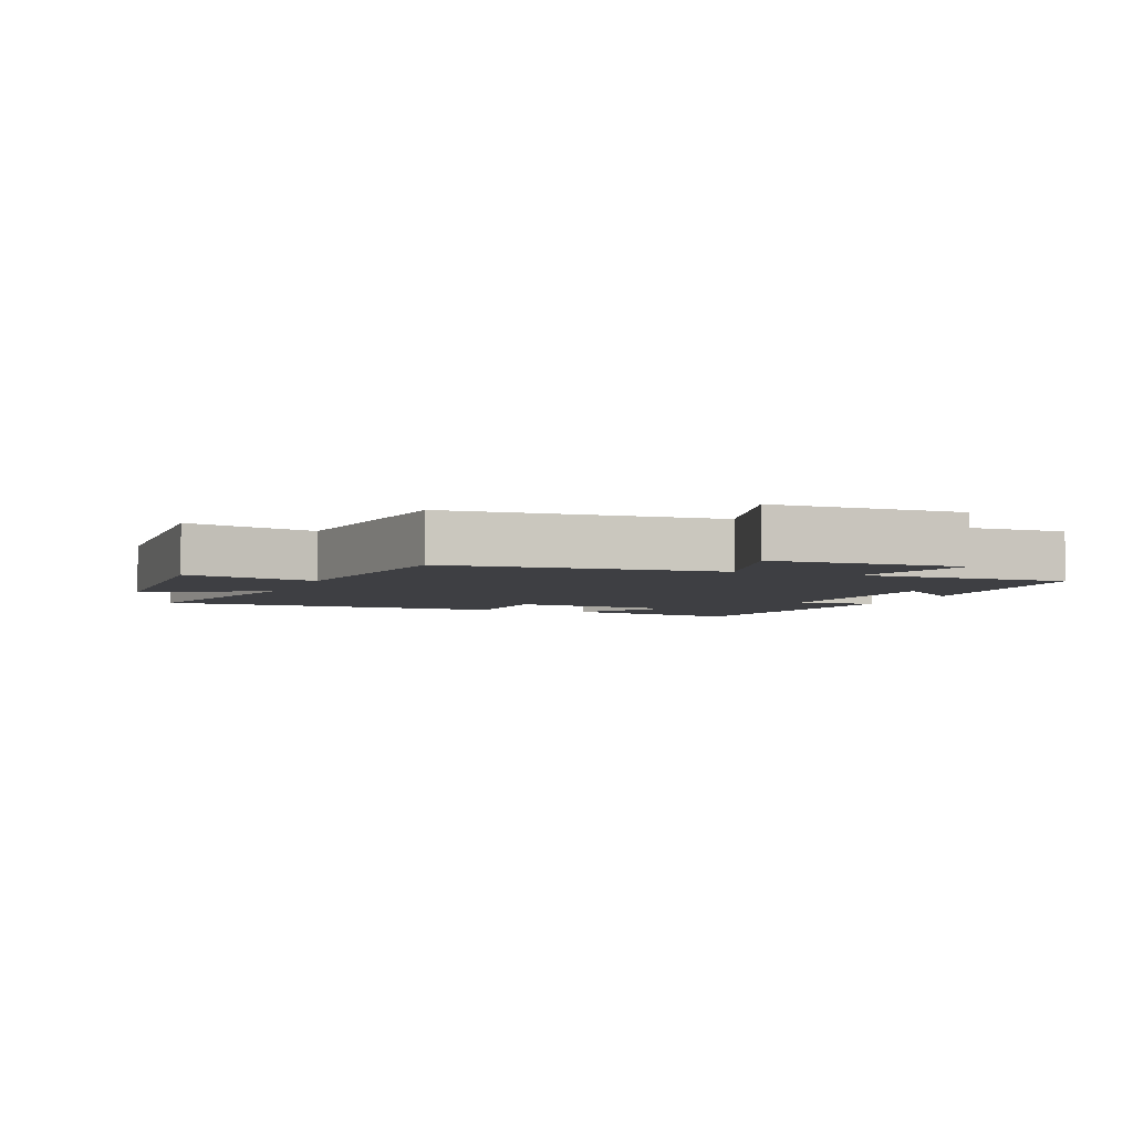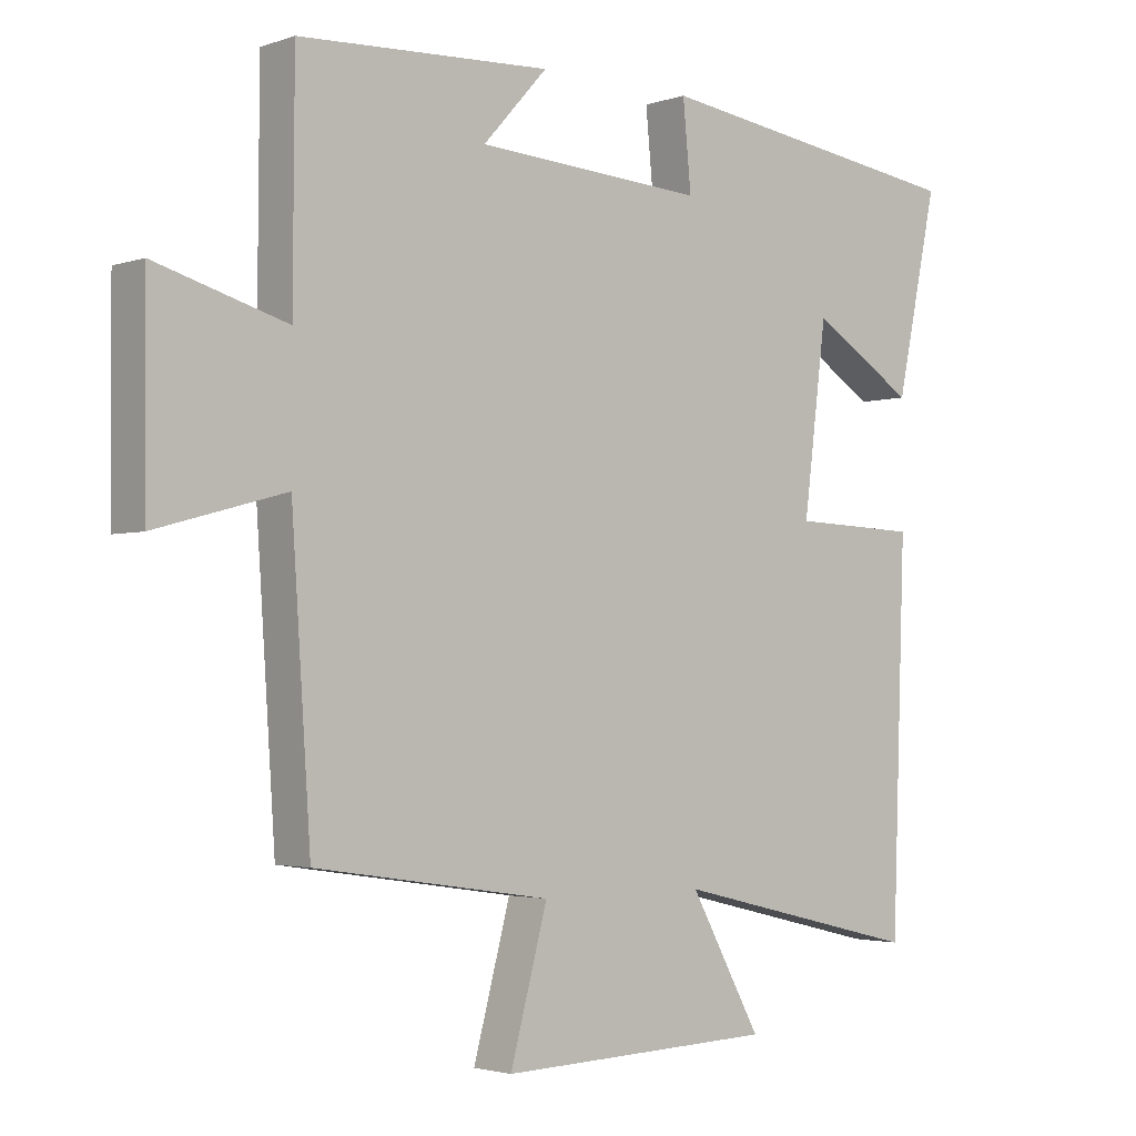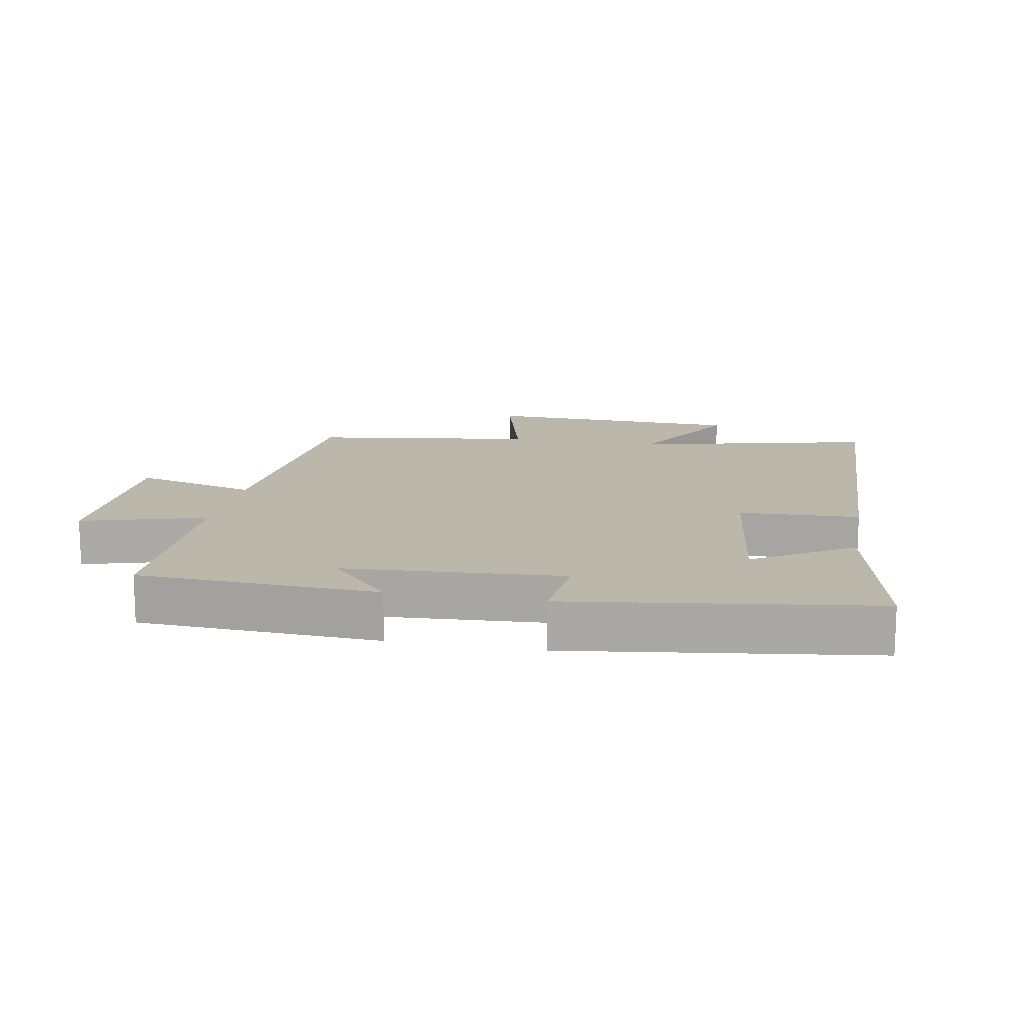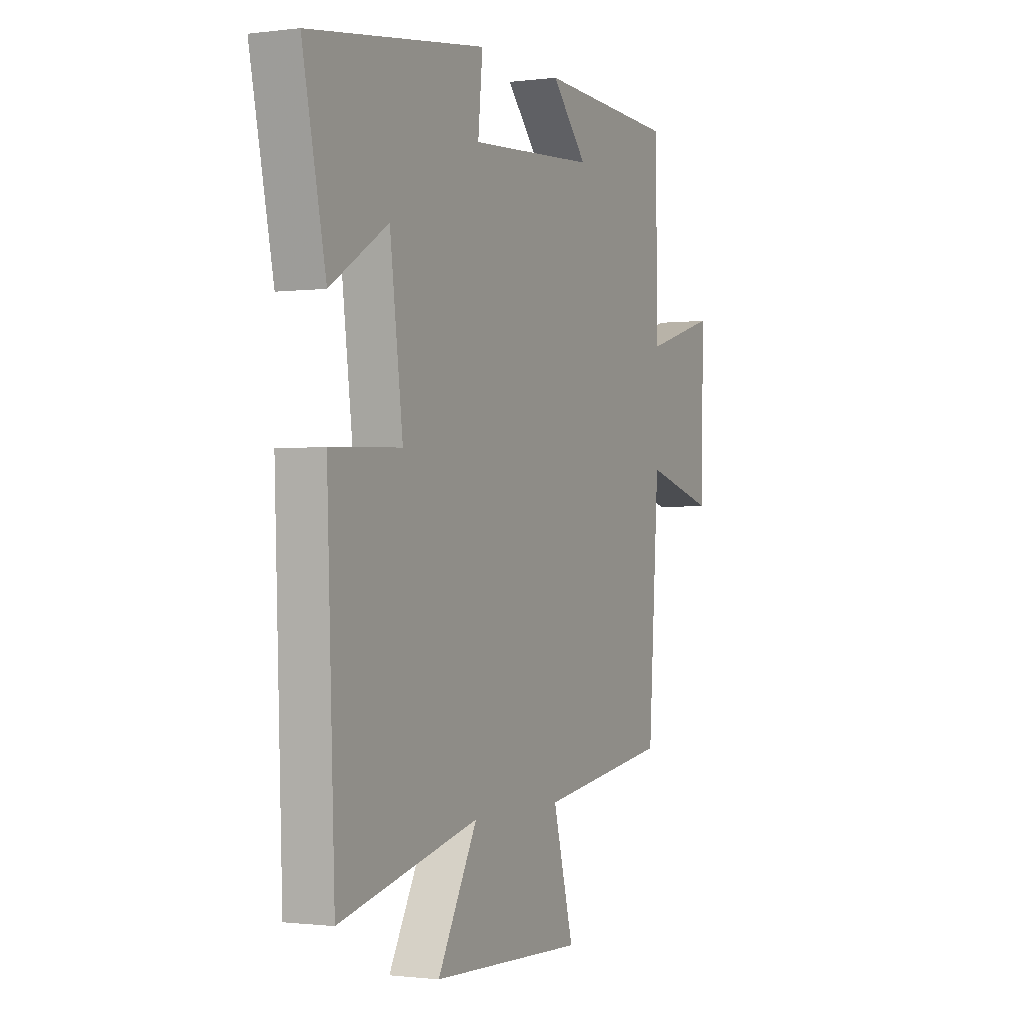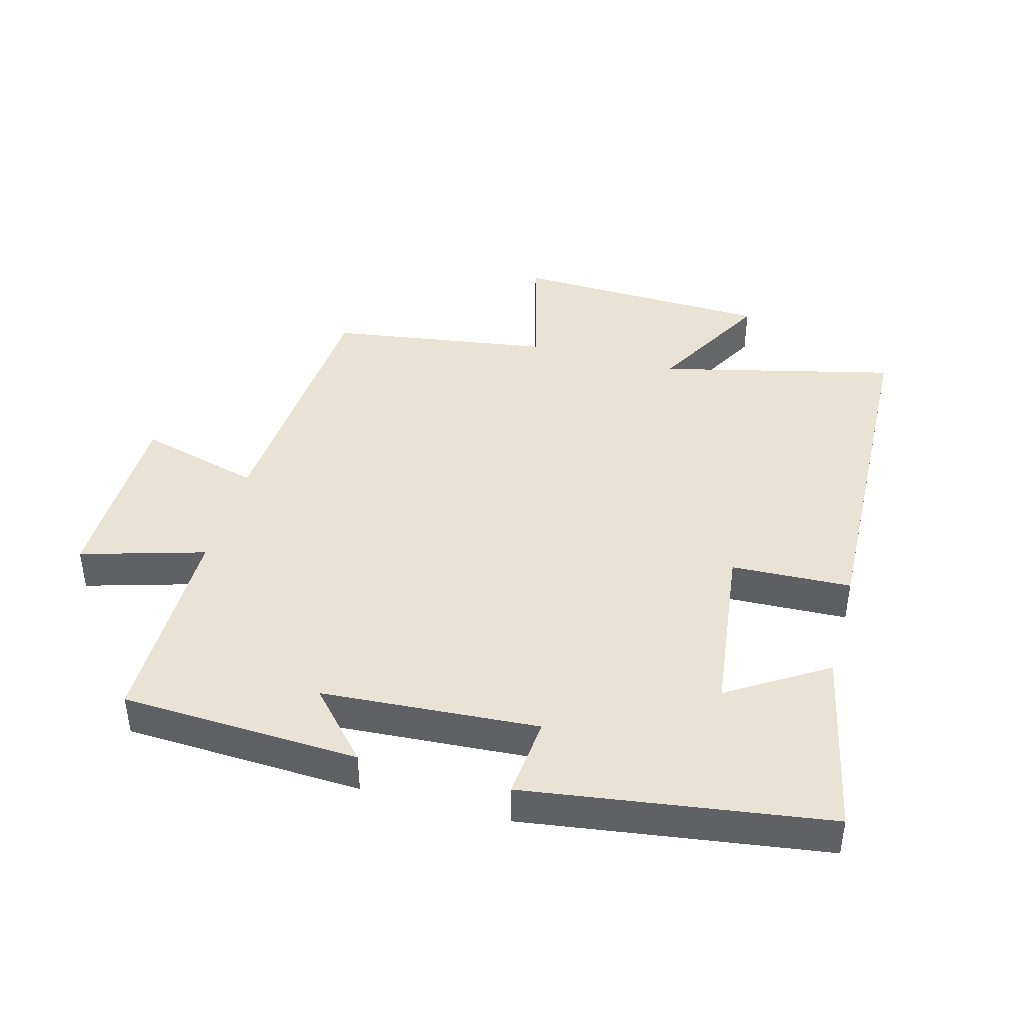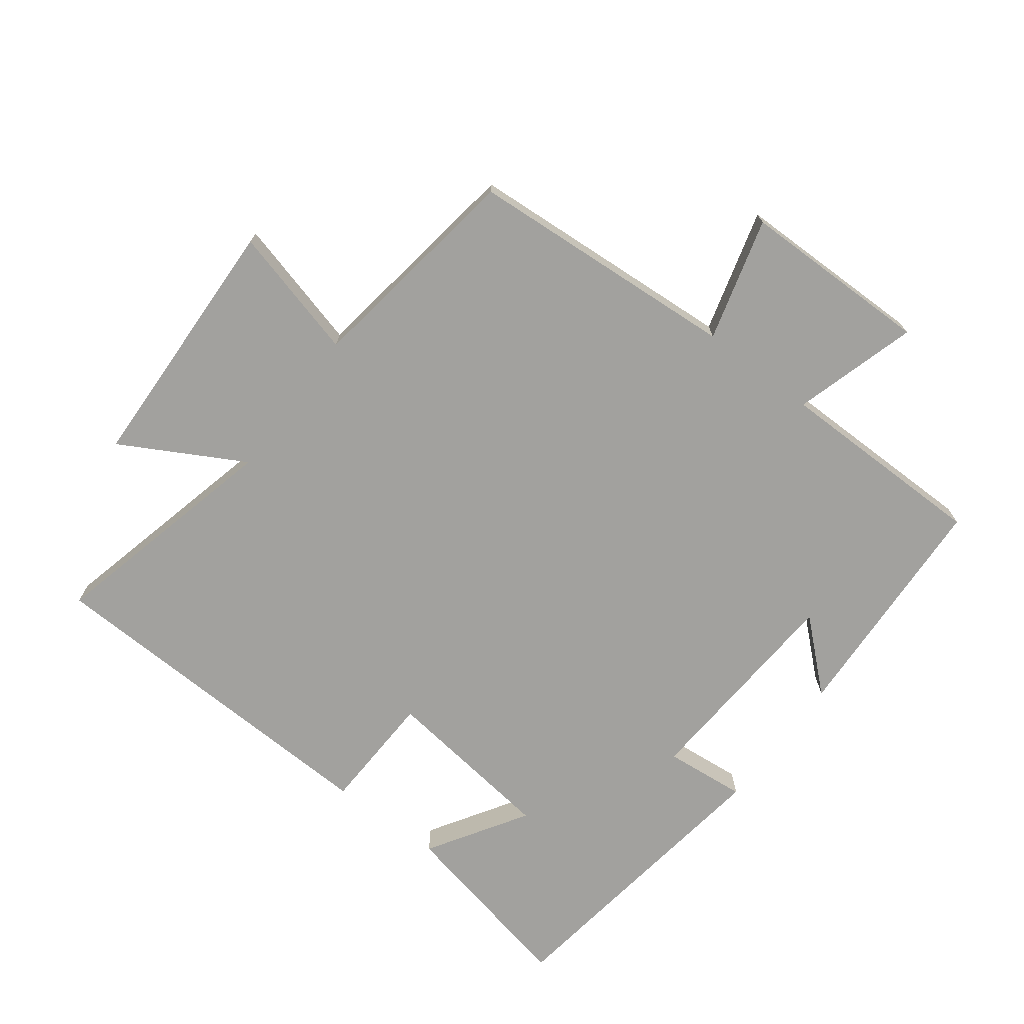
<metadata>
{"format":"obj","ext":"obj","renderer":"f3d","projection":"perspective","resolution":1024,"background":"white","views":[{"elev":-4.2,"azim":-110.9,"up":"+Y"},{"elev":-2.6,"azim":-40.5,"up":"+Z"},{"elev":14.4,"azim":10.7,"up":"+Y"},{"elev":-1.1,"azim":115.6,"up":"+Z"},{"elev":42.1,"azim":15.2,"up":"+Y"},{"elev":-72.0,"azim":-127.0,"up":"+Y"}]}
</metadata>
<code>
v -0.472 0.07 -0.449
v -0.5 0.07 -0.03
v -0.689 0.07 -0.082
v -0.691 0.07 0.212
v -0.5 0.07 0.156
v -0.498 0.07 0.483
v -0.131 0.07 0.5
v -0.225 0.07 0.396
v 0.109 0.07 0.374
v 0.097 0.07 0.5
v 0.561 0.07 0.434
v 0.5 0.07 0.145
v 0.349 0.07 0.24
v 0.315 0.07 -0.03
v 0.5 0.07 -0.037
v 0.48 0.07 -0.588
v 0.115 0.07 -0.5
v 0.219 0.07 -0.689
v -0.183 0.07 -0.703
v -0.129 0.07 -0.5
v -0.472 0 -0.449
v -0.5 0 -0.03
v -0.689 0 -0.082
v -0.691 0 0.212
v -0.5 0 0.156
v -0.498 0 0.483
v -0.131 0 0.5
v -0.225 0 0.396
v 0.109 0 0.374
v 0.097 0 0.5
v 0.561 0 0.434
v 0.5 0 0.145
v 0.349 0 0.24
v 0.315 0 -0.03
v 0.5 0 -0.037
v 0.48 0 -0.588
v 0.115 0 -0.5
v 0.219 0 -0.689
v -0.183 0 -0.703
v -0.129 0 -0.5
f 17 18 19 20
f 17 20 1 2
f 14 15 16 17
f 13 14 17 2
f 10 11 12 13
f 9 10 13
f 8 9 13 2
f 5 6 7 8
f 5 8 2 3
f 3 4 5
f 40 39 38 37
f 22 21 40 37
f 37 36 35 34
f 22 37 34 33
f 33 32 31 30
f 33 30 29
f 22 33 29 28
f 28 27 26 25
f 23 22 28 25
f 25 24 23
f 1 21 22 2
f 2 22 23 3
f 3 23 24 4
f 4 24 25 5
f 5 25 26 6
f 6 26 27 7
f 7 27 28 8
f 8 28 29 9
f 9 29 30 10
f 10 30 31 11
f 11 31 32 12
f 12 32 33 13
f 13 33 34 14
f 14 34 35 15
f 15 35 36 16
f 16 36 37 17
f 17 37 38 18
f 18 38 39 19
f 19 39 40 20
f 20 40 21 1

</code>
